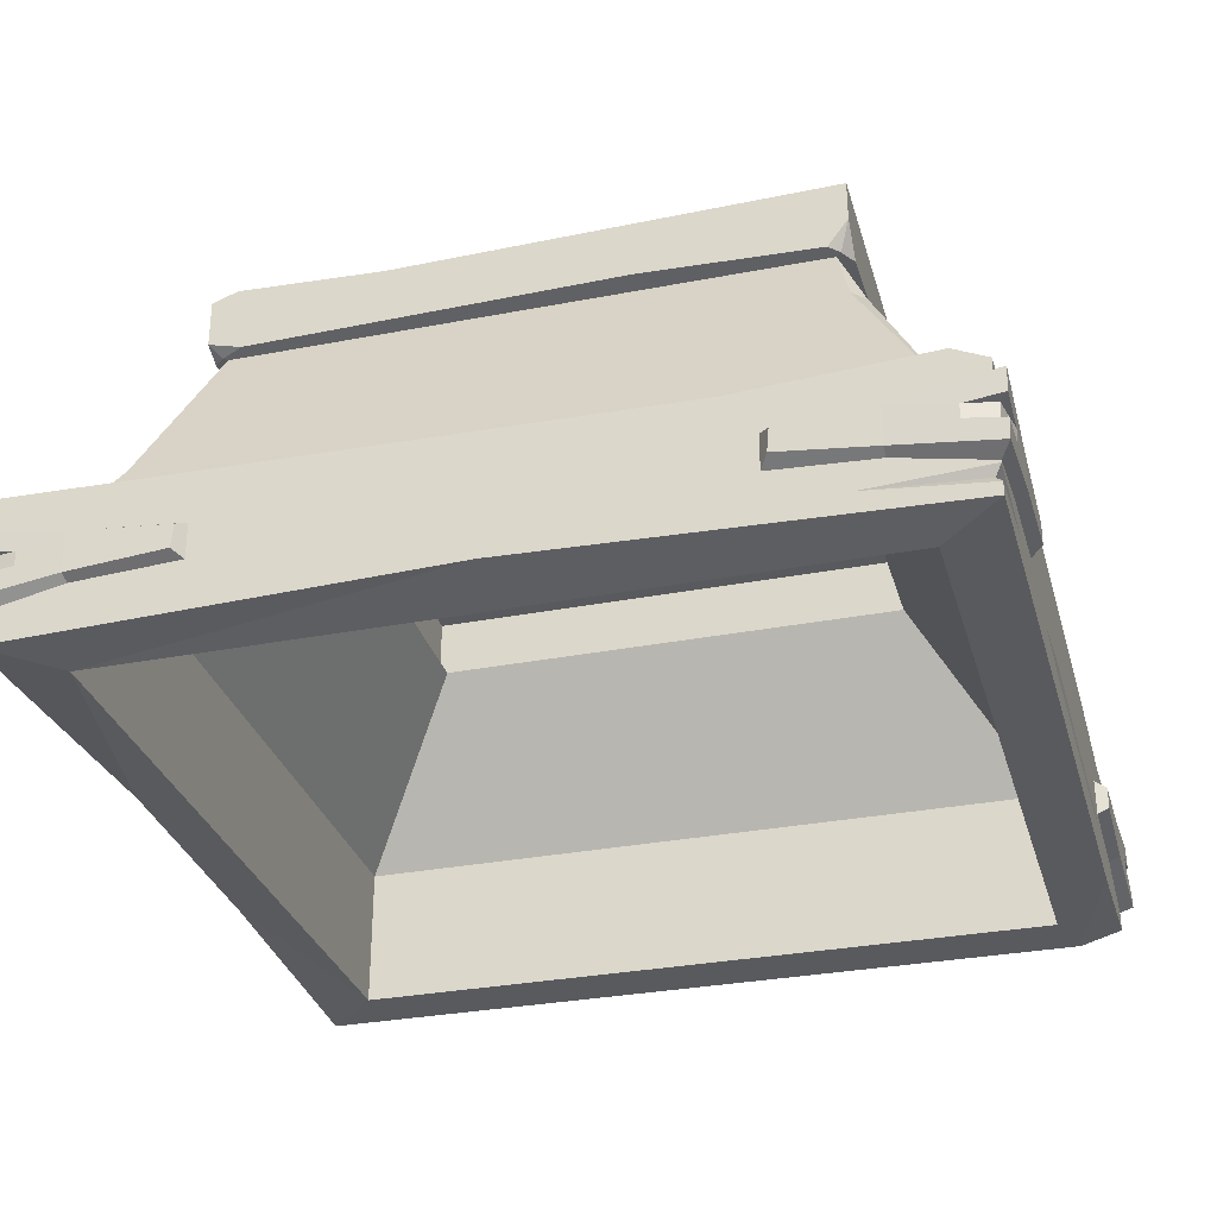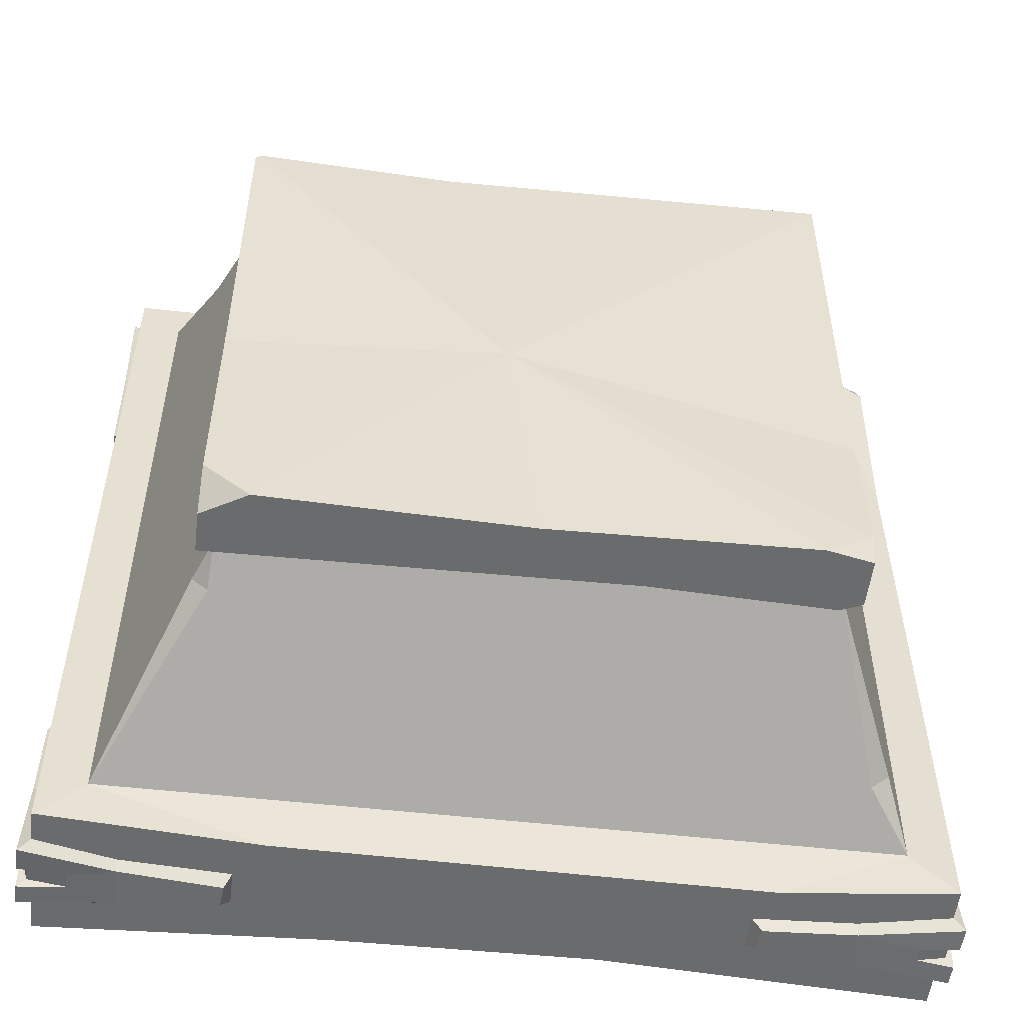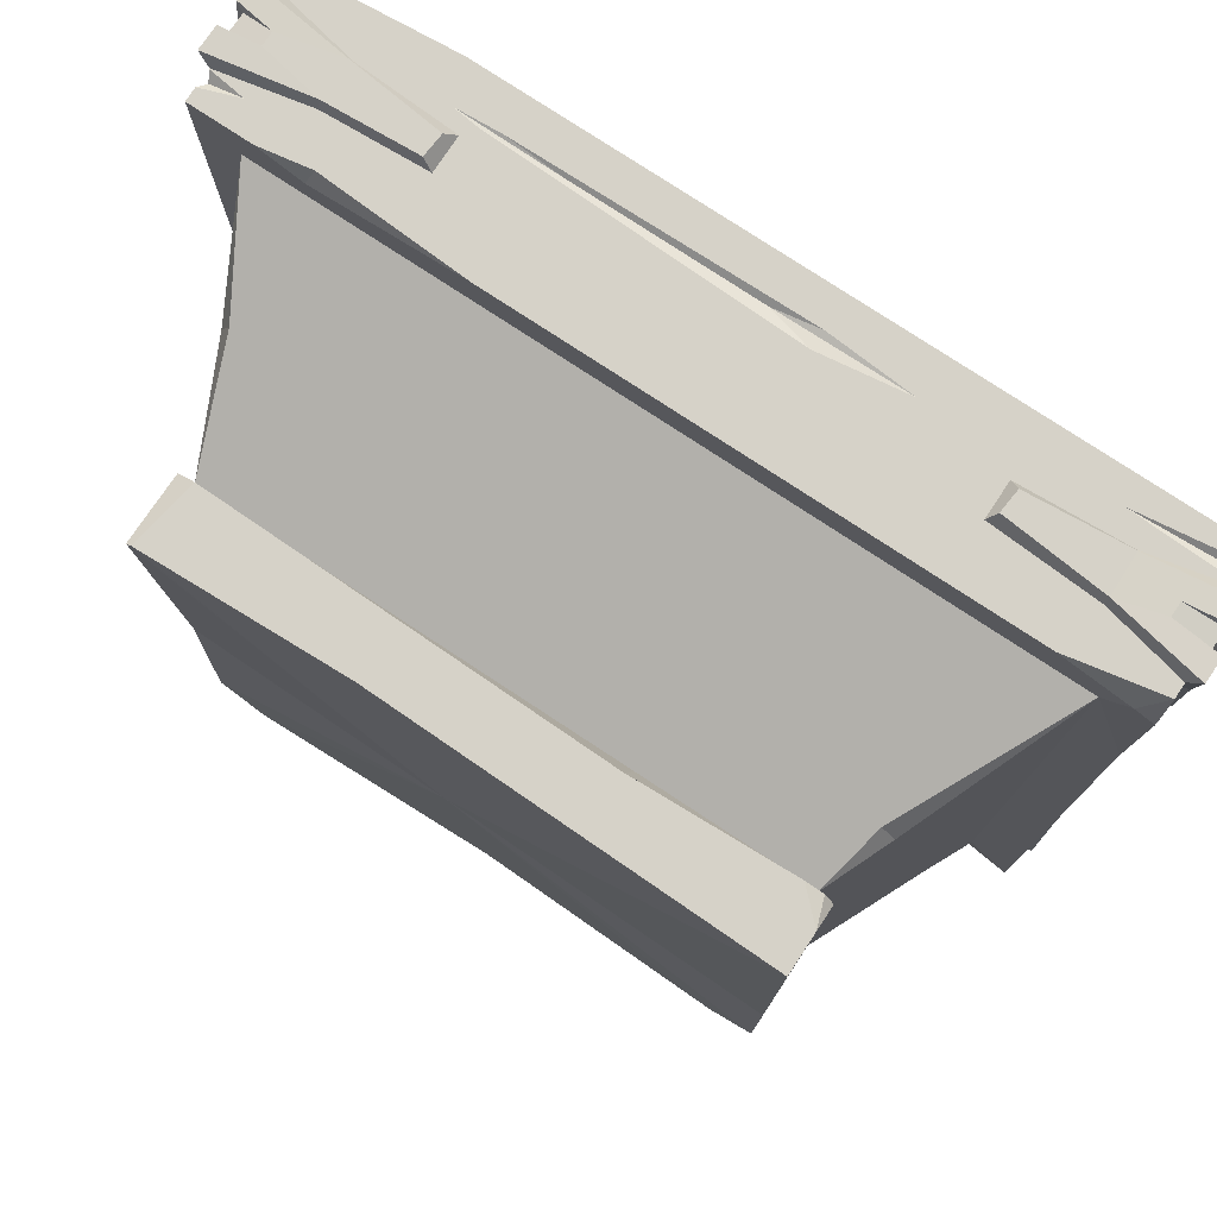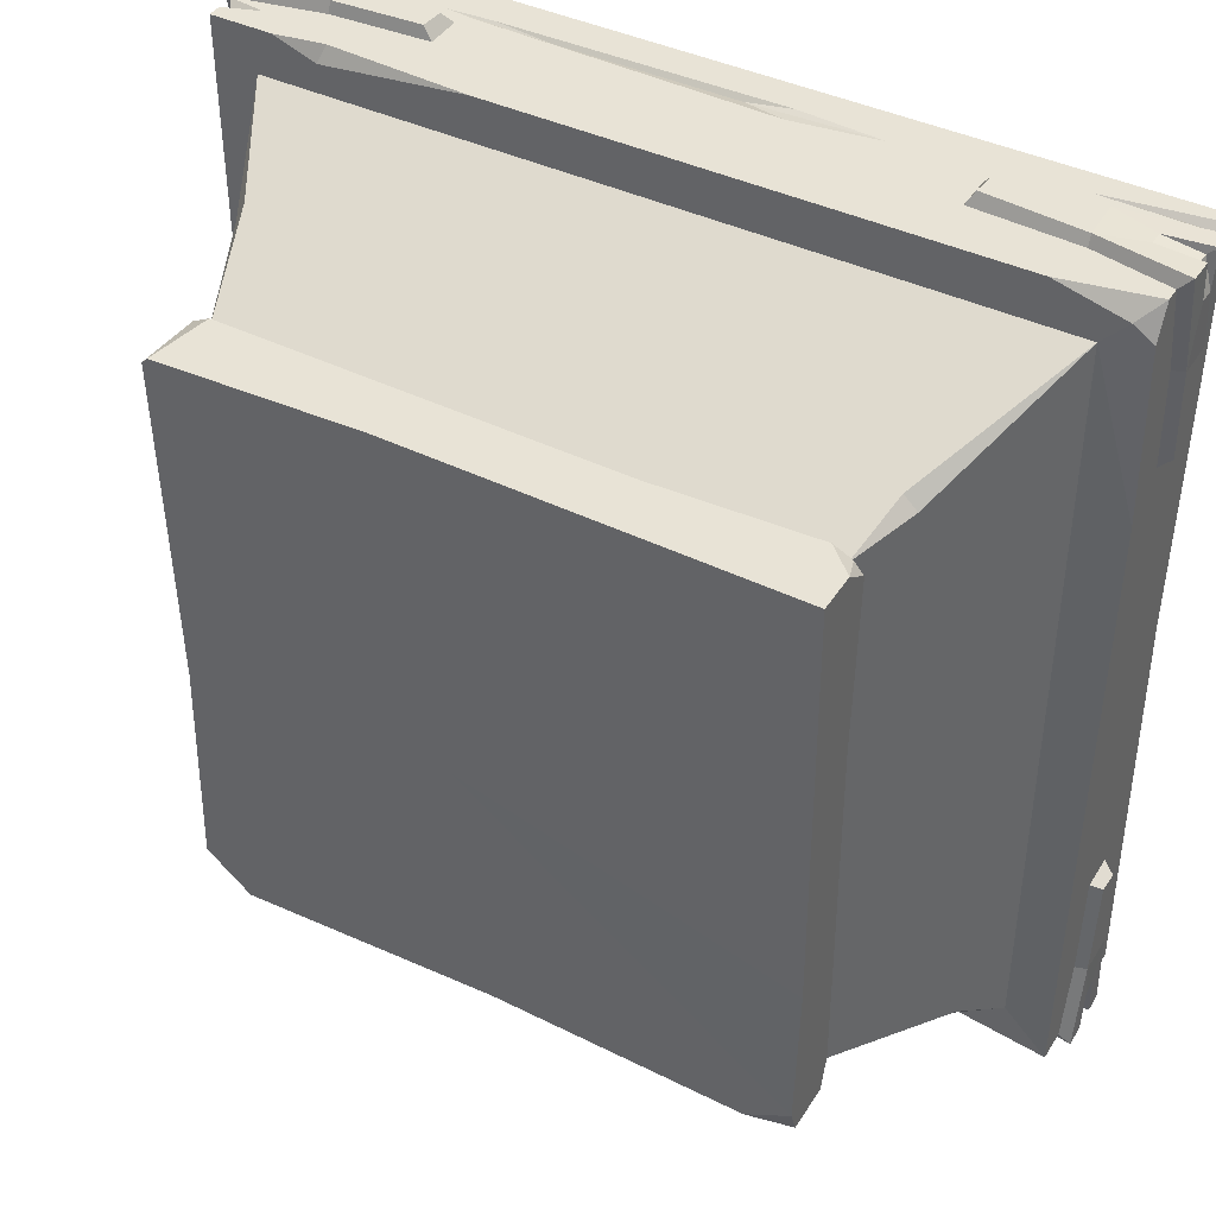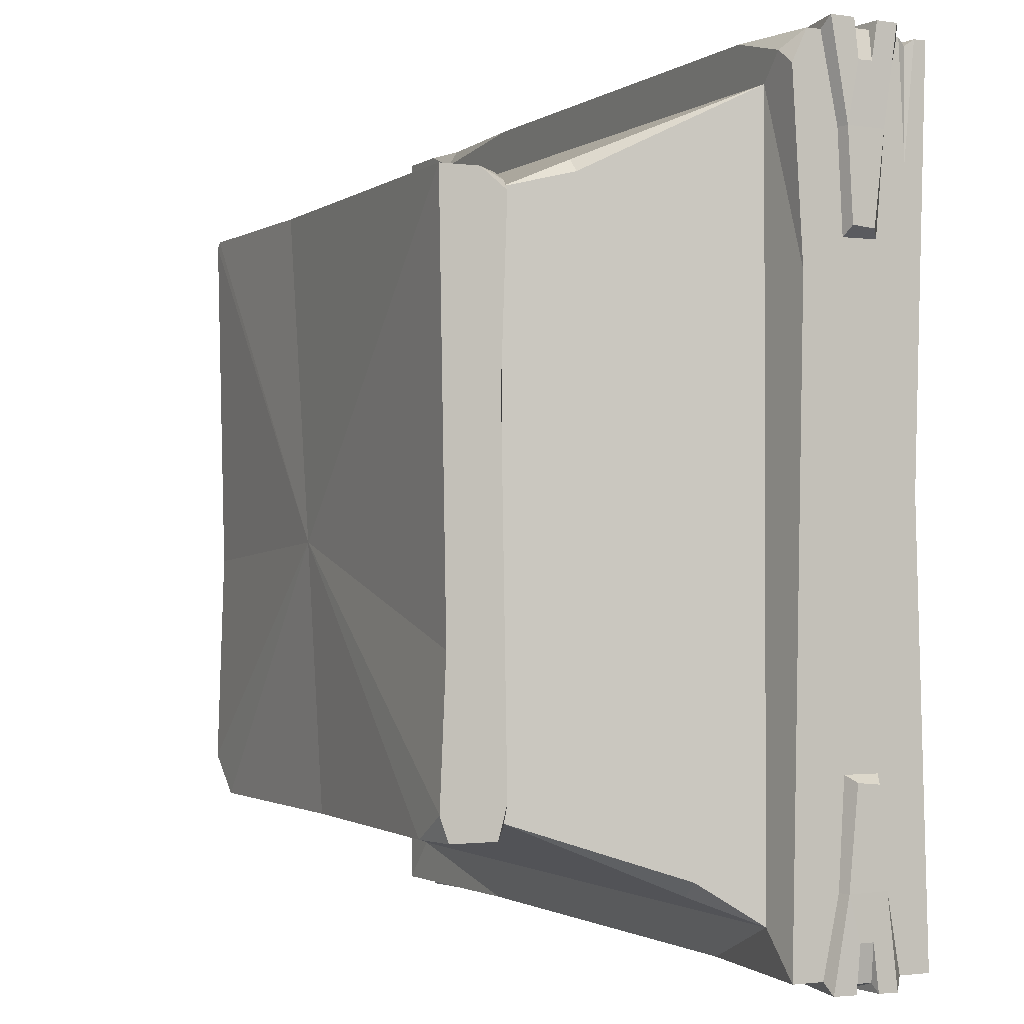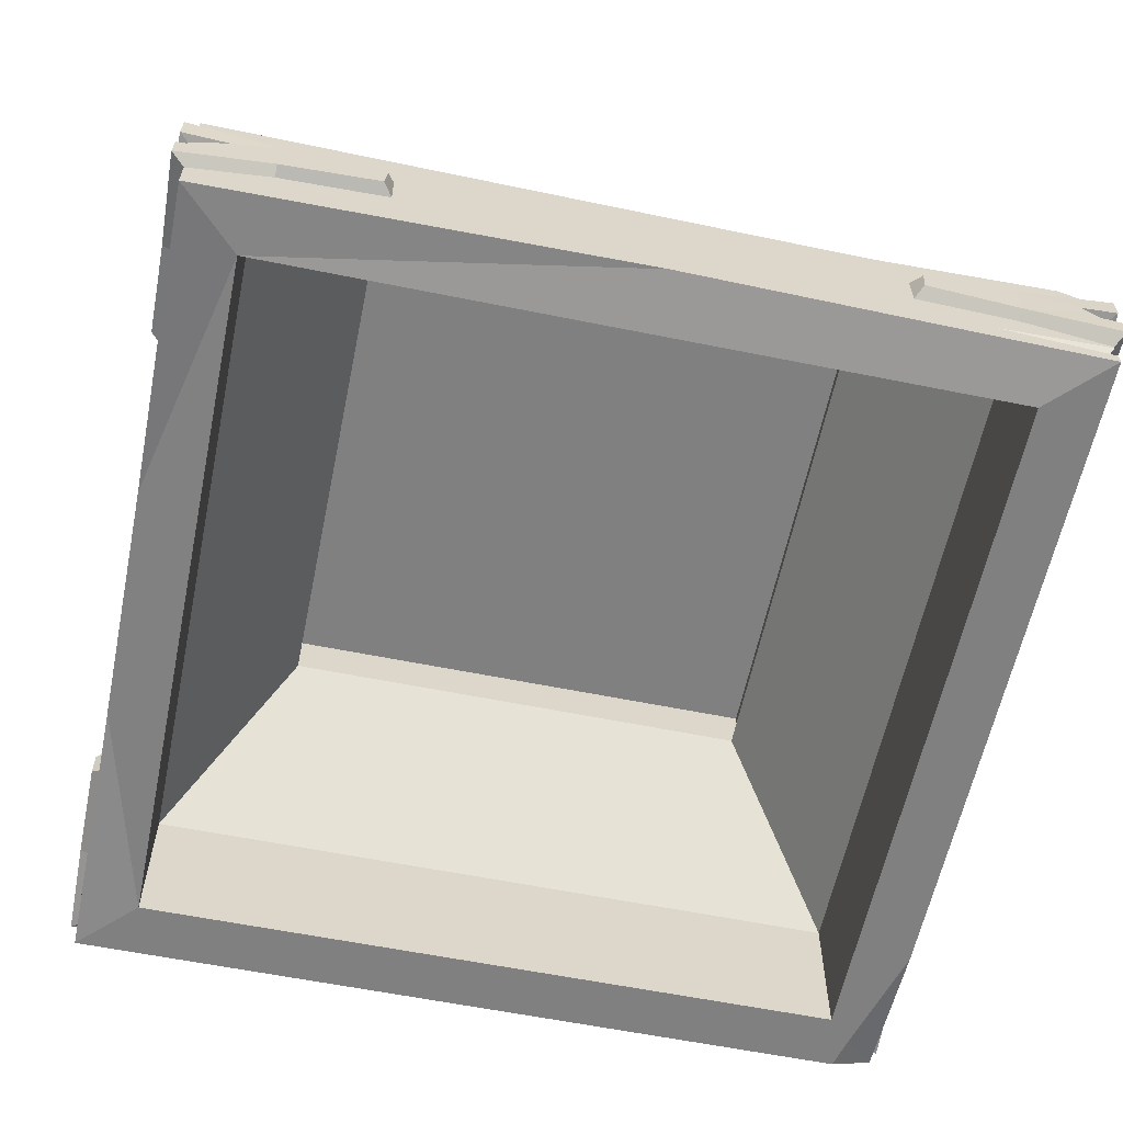
<metadata>
{"format":"obj","ext":"obj","renderer":"f3d","projection":"perspective","resolution":1024,"background":"white","views":[{"elev":-31.1,"azim":-74.6,"up":"+Y"},{"elev":-53.2,"azim":173.1,"up":"+Z"},{"elev":77.5,"azim":-146.6,"up":"+Z"},{"elev":41.9,"azim":-150.3,"up":"+Z"},{"elev":-1.3,"azim":-115.6,"up":"+Z"},{"elev":-60.2,"azim":-101.7,"up":"+Y"}]}
</metadata>
<code>
v 103.5 219.2 -103.5
v 103.5 239 -103.5
v 103.5 224.8 -58.28
v 103.5 233.5 -58.28
v 59 224.8 -103.5
v 59 233.5 -103.5
v 103.5 223.5 -82.24
v 103.5 234.7 -82.38
v 84.54 234.9 -103.5
v 84.33 223.3 -103.5
v 61.19 226.1 -106.3
v 60.62 231.7 -106.3
v 84.6 234 -106.3
v 84.38 224.2 -106.3
v 106.3 227 -60.22
v 106.3 232.6 -60.71
v 106.3 224.4 -82.29
v 106.3 233.8 -82.43
v 106.7 221.3 -105.8
v 106.3 238.1 -106.3
v 106.6 226.4 -106
v 106.4 231.1 -97
v 106.5 227.7 -96.98
v 95.33 227.7 -106.1
v 95.33 231.2 -106.2
v 106.4 232.2 -106.2
v 104.3 231.6 -104.3
v 104.4 227.1 -104.2
v 103.5 219.2 103.5
v 103.5 239 103.5
v 58.28 224.8 103.5
v 58.28 233.5 103.5
v 103.5 224.8 59
v 103.5 233.5 59
v 82.24 223.5 103.5
v 82.38 234.7 103.5
v 103.5 234.9 84.54
v 103.5 223.3 84.33
v 106.3 226.1 61.19
v 106.3 231.7 60.62
v 106.3 234 84.6
v 106.3 224.2 84.38
v 60.22 227 106.3
v 60.71 232.6 106.3
v 82.29 224.4 106.3
v 82.43 233.8 106.3
v 105.8 221.3 106.7
v 106.3 238.1 106.3
v 106 226.4 106.6
v 97 231.1 106.4
v 96.98 227.7 106.5
v 106.1 227.7 95.33
v 106.2 231.2 95.33
v 106.2 232.2 106.4
v 104.3 231.6 104.3
v 104.2 227.1 104.4
v -103.5 211.5 -103.5
v -103.5 211.5 103.5
v 103.5 211.5 -103.5
v -103.5 246.8 -103.5
v 103.5 246.8 103.5
v 103.5 246.8 -103.5
v 89.12 211.5 -89.12
v 89.12 211.5 89.12
v -89.12 211.5 89.12
v -89.12 211.5 -89.12
v 89.12 246.8 -89.12
v 89.12 246.8 89.12
v -89.12 246.8 89.12
v -89.12 246.8 -89.12
v -92.67 246.8 -92.67
v -92.67 246.8 92.67
v -69.67 299.9 69.67
v -69.67 299.9 -69.67
v 69.67 299.9 -69.67
v 69.67 299.9 69.67
v 92.67 246.8 92.67
v 92.67 246.8 -92.67
v 60.69 289.2 60.69
v 60.69 289.2 -60.69
v -60.69 289.2 60.69
v -60.69 289.2 -60.69
v 103.5 211.5 93.14
v 65.94 211.5 103.5
v 103.5 214.5 103.5
v 95.23 211.5 95.23
v -102.3 216.4 102
v 62.38 220.9 103.5
v -37.32 221 103.5
v -16.57 223.9 103.5
v 56.24 221.6 103.5
v 51.63 220.2 103.5
v -16.78 219.5 103.5
v 37.79 220.9 102.6
v -6.091 221 102.6
v 40.87 246.8 103.5
v 88.31 246.8 103.5
v 76.25 244.7 103.5
v 77.55 246.8 99.61
v -103.5 243.6 50.59
v -103.5 214.6 2.292
v -72.92 284.8 76.23
v 81.24 273.2 75.65
v 70.08 289.9 -74.02
v -86.43 261.2 -82.86
v 78.62 273.2 81.24
v -103.5 217.2 75.78
v -103.5 218.7 103.5
v -78.34 217.8 103.5
v -103.5 214.5 103.5
v 51.94 243.2 -103.5
v 35.75 215 -103.5
v -25.1 216 -103.5
v -63.33 242.3 -103.5
v 102.4 241.2 102
v 94.85 240.4 103.5
v 103.5 240.1 21.57
v 103.5 243.5 103.5
v 103.5 239.2 103.5
v 103.5 242.8 54.01
v 103.5 238.2 54.11
v 102.4 240.8 70.05
v -76.22 284.8 73.15
v -82.03 261 -86.53
v 73.84 290.3 -71.26
v -81.83 246.8 103.5
v -98.67 246.8 99.1
v -103.5 246.3 95.55
v -103.5 242.6 103.5
v -73.25 316.6 73.25
v 73.25 299.9 -73.25
v 63.8 305.9 -63.8
v 63.8 305.9 63.81
v -63.81 305.9 63.81
v -63.8 305.9 -63.8
v 63.8 289.2 -63.8
v 63.8 289.2 63.81
v -63.81 289.2 63.81
v -63.8 289.2 -63.8
v -29.5 299.9 69.67
v -28.1 301.7 73.25
v 22.36 314.8 73.25
v -69.67 299.9 31.21
v -73.25 301.8 25.63
v -73.25 314.7 -31.68
v -25.47 299.9 -69.67
v -24.97 301.8 -73.25
v 0.1578 314.7 -73.25
v 69.67 299.9 14.86
v 73.25 302 18.43
v 73.25 314.6 -12.2
v -70.87 299.9 70.87
v -73.25 306.8 73.25
v -66.47 300.2 73.25
v -73.25 300.2 68.36
v 73.25 316.5 71.82
v 71.82 316.5 73.25
v 73.25 300 71.01
v 68.99 300 73.25
v 73.25 316.3 -64.09
v 73.25 309.8 -73.25
v 62.28 316.3 -73.25
v -73.25 316.3 -67.01
v -62.24 316.3 -73.25
v -70.55 299.9 -70.55
v -73.25 300.2 -65.1
v -73.25 302.4 -73.25
v -73.25 314.1 -73.25
v -68.09 300.2 -73.25
v 7.106 315.7 -7.768
v -103.5 219.2 -103.5
v -103.5 239 -103.5
v -58.28 224.8 -103.5
v -58.28 233.5 -103.5
v -103.5 224.8 -59
v -103.5 233.5 -59
v -82.24 223.5 -103.5
v -82.38 234.7 -103.5
v -103.5 234.9 -84.54
v -103.5 223.3 -84.33
v -106.3 226.1 -61.19
v -106.3 231.7 -60.62
v -106.3 234 -84.6
v -106.3 224.2 -84.38
v -60.22 227 -106.3
v -60.71 232.6 -106.3
v -82.29 224.4 -106.3
v -82.43 233.8 -106.3
v -105.8 221.3 -106.7
v -106.3 238.1 -106.3
v -106 226.4 -106.6
v -97 231.1 -106.4
v -96.98 227.7 -106.5
v -106.1 227.7 -95.33
v -106.2 231.2 -95.33
v -106.2 232.2 -106.4
v -104.3 231.6 -104.3
v -104.2 227.1 -104.4
v -103.5 219.2 103.5
v -103.5 239 103.5
v -103.5 224.8 58.28
v -103.5 233.5 58.28
v -59 224.8 103.5
v -59 233.5 103.5
v -103.5 223.5 82.24
v -103.5 234.7 82.38
v -84.54 234.9 103.5
v -84.33 223.3 103.5
v -61.19 226.1 106.3
v -60.62 231.7 106.3
v -84.6 234 106.3
v -84.38 224.2 106.3
v -106.3 227 60.22
v -106.3 232.6 60.71
v -106.3 224.4 82.29
v -106.3 233.8 82.43
v -106.7 221.3 105.8
v -106.3 238.1 106.3
v -106.6 226.4 106
v -106.4 231.1 97
v -106.5 227.7 96.98
v -95.33 227.7 106.1
v -95.33 231.2 106.2
v -106.4 232.2 106.2
v -104.3 231.6 104.3
v -104.4 227.1 104.2
f 11 12 13 14
f 16 15 17 18
f 27 22 23 28
f 28 24 25 27
f 5 10 9 6
f 4 8 7 3
f 8 2 1 7
f 10 1 2 9
f 5 6 12 11
f 6 9 13 12
f 10 5 11 14
f 4 3 15 16
f 3 7 17 15
f 8 4 16 18
f 7 1 19 17
f 2 8 18 20
f 9 2 20 13
f 1 10 14 19
f 23 17 19 21
f 14 13 25 24
f 26 25 13 20
f 18 22 26 20
f 18 17 23 22
f 14 24 21 19
f 26 22 27
f 23 21 28
f 21 24 28
f 25 26 27
f 39 40 41 42
f 44 43 45 46
f 55 50 51 56
f 56 52 53 55
f 33 38 37 34
f 32 36 35 31
f 36 30 29 35
f 38 29 30 37
f 33 34 40 39
f 34 37 41 40
f 38 33 39 42
f 32 31 43 44
f 31 35 45 43
f 36 32 44 46
f 35 29 47 45
f 30 36 46 48
f 37 30 48 41
f 29 38 42 47
f 51 45 47 49
f 42 41 53 52
f 54 53 41 48
f 46 50 54 48
f 46 45 51 50
f 42 52 49 47
f 54 50 55
f 51 49 56
f 49 52 56
f 53 54 55
f 103 149 76
f 132 133 134 135
f 73 102 140
f 74 124 105
f 110 107 101 58
f 111 112 113 114
f 85 84 86
f 58 101 66 65
f 66 113 112 63
f 63 64 68 67
f 64 65 69 68
f 65 66 70 69
f 66 63 67 70
f 79 80 67 68
f 81 79 68 69
f 156 158 150 151
f 136 137 133 132
f 137 138 134 133
f 138 139 135 134
f 139 136 132 135
f 129 126 127
f 61 62 78 77
f 78 111 114 71
f 81 69 70 82
f 82 70 67 80
f 92 84 85 88
f 86 84 58 65 64
f 59 83 86 64 63
f 122 120 118 115
f 85 86 83
f 118 116 115
f 88 91 94
f 94 92 88
f 94 91 90 95
f 95 93 92 94
f 95 90 89
f 89 93 95
f 99 98 97
f 96 98 99
f 60 100 72 71
f 57 101 100 60
f 66 101 57
f 72 77 106 102
f 78 125 103 77
f 124 71 105
f 106 77 103
f 76 106 103
f 108 107 87
f 87 109 108
f 110 109 87
f 87 107 110
f 62 111 78
f 59 112 111 62
f 63 112 59
f 57 113 66
f 114 113 57 60
f 71 114 60
f 116 119 115
f 119 121 122 115
f 120 61 118
f 98 116 118 61 97
f 83 121 119 85
f 122 121 117
f 117 120 122
f 123 72 102
f 73 123 102
f 71 72 123 105
f 74 105 123 143
f 75 104 124 146
f 78 71 124 104
f 104 125 78
f 75 125 104
f 116 88 85 119
f 77 99 97 61
f 72 100 128 127
f 100 101 107 128
f 129 127 128
f 96 91 88 116 98
f 108 109 126 129
f 58 84 92 93
f 126 90 91 96
f 126 109 89 90
f 58 93 89 109 110
f 128 107 108 129
f 62 117 121 59
f 59 121 83
f 62 61 120
f 62 120 117
f 127 126 96 99
f 127 99 77 72
f 76 149 150 158
f 75 146 147 131
f 80 79 137 136
f 79 81 138 137
f 81 82 139 138
f 82 80 136 139
f 140 102 106 76
f 141 140 76 159
f 142 141 159 157
f 143 123 73
f 155 152 153
f 146 124 74
f 167 165 166
f 164 168 163
f 75 149 103 125
f 150 149 75 131
f 162 160 161
f 144 143 73 152 155
f 73 140 141 154 152
f 153 154 141 142 130
f 145 144 155 153 130
f 153 152 154
f 156 157 159 158
f 158 159 76
f 151 150 131 161 160
f 131 147 148 162 161
f 74 143 144 166 165
f 167 166 144 145 163 168
f 148 147 169 167 168 164
f 147 146 74 165 169
f 169 165 167
f 164 163 170
f 163 145 170
f 145 130 170
f 130 142 170
f 142 157 170
f 157 156 170
f 156 151 170
f 151 160 170
f 160 162 170
f 162 148 170
f 148 164 170
f 181 182 183 184
f 186 185 187 188
f 197 192 193 198
f 198 194 195 197
f 175 180 179 176
f 174 178 177 173
f 178 172 171 177
f 180 171 172 179
f 175 176 182 181
f 176 179 183 182
f 180 175 181 184
f 174 173 185 186
f 173 177 187 185
f 178 174 186 188
f 177 171 189 187
f 172 178 188 190
f 179 172 190 183
f 171 180 184 189
f 193 187 189 191
f 184 183 195 194
f 196 195 183 190
f 188 192 196 190
f 188 187 193 192
f 184 194 191 189
f 196 192 197
f 193 191 198
f 191 194 198
f 195 196 197
f 209 210 211 212
f 214 213 215 216
f 225 220 221 226
f 226 222 223 225
f 203 208 207 204
f 202 206 205 201
f 206 200 199 205
f 208 199 200 207
f 203 204 210 209
f 204 207 211 210
f 208 203 209 212
f 202 201 213 214
f 201 205 215 213
f 206 202 214 216
f 205 199 217 215
f 200 206 216 218
f 207 200 218 211
f 199 208 212 217
f 221 215 217 219
f 212 211 223 222
f 224 223 211 218
f 216 220 224 218
f 216 215 221 220
f 212 222 219 217
f 224 220 225
f 221 219 226
f 219 222 226
f 223 224 225

</code>
